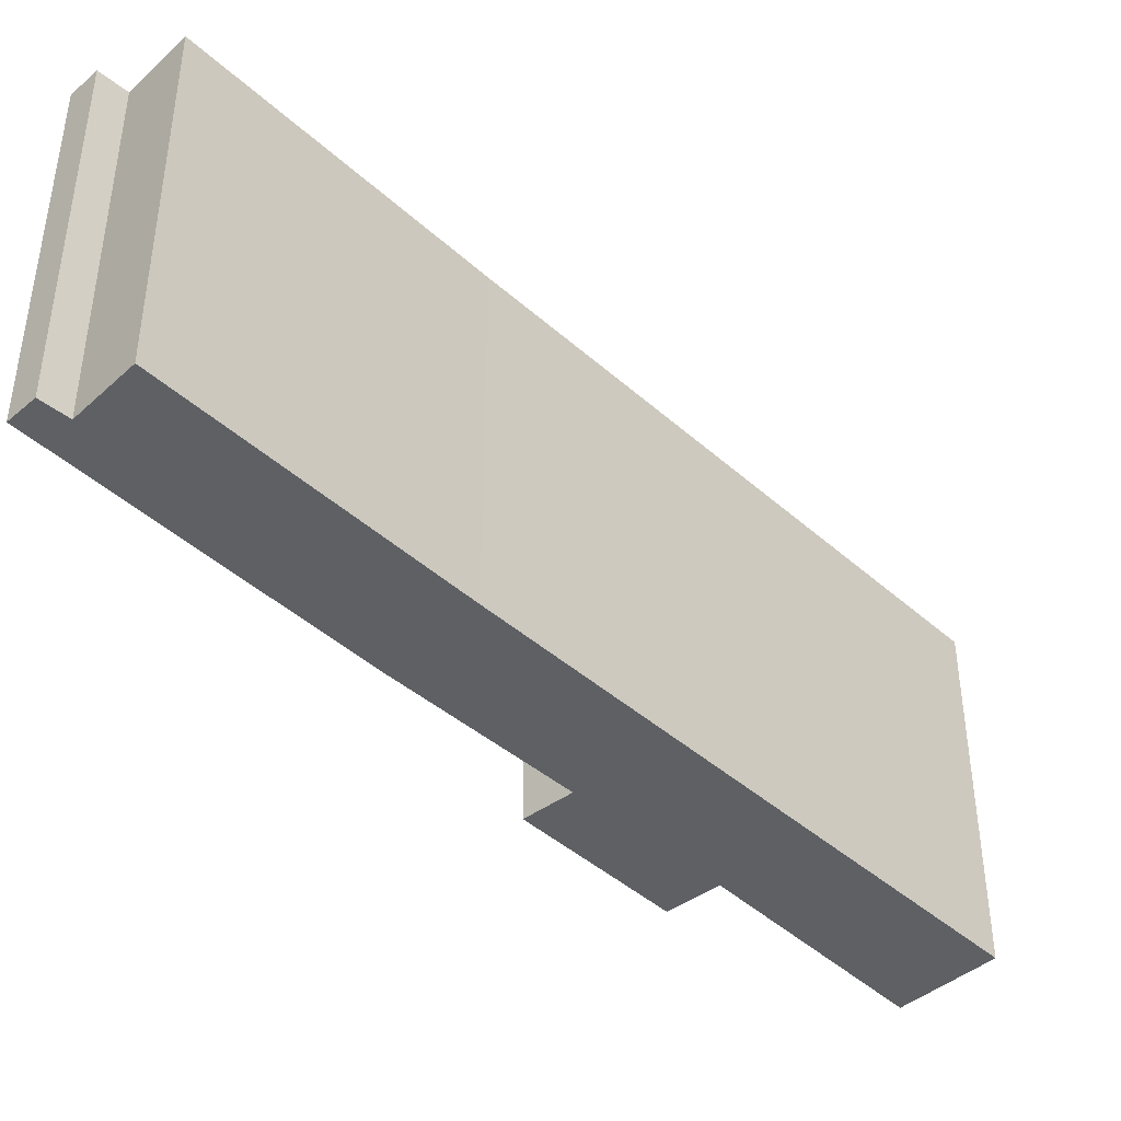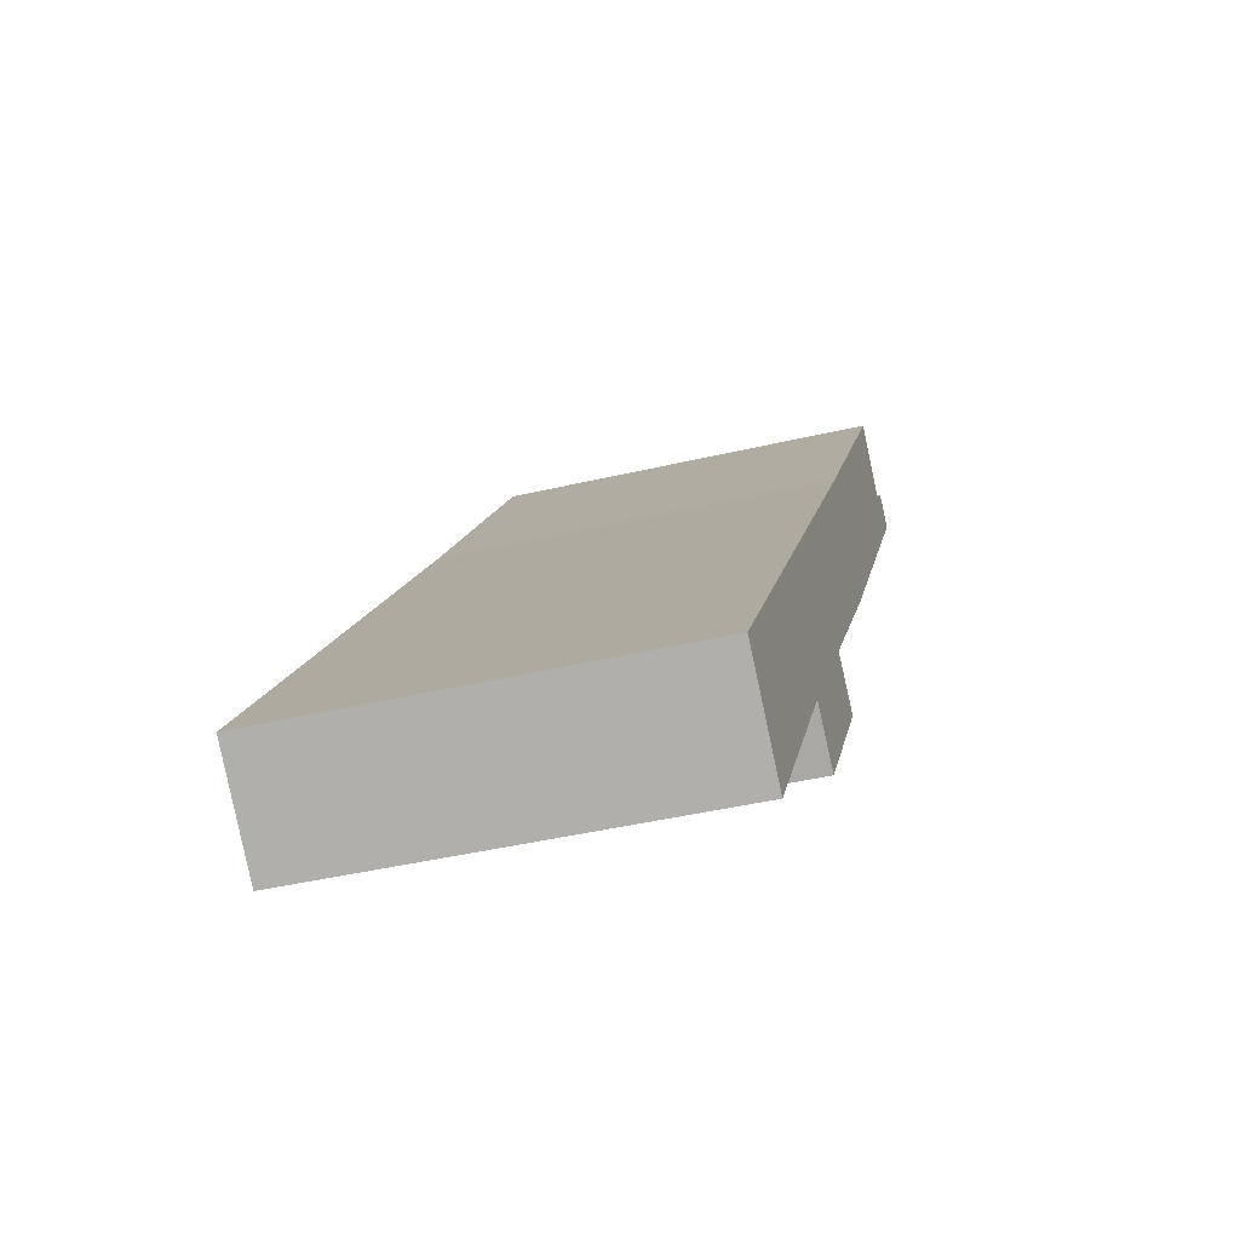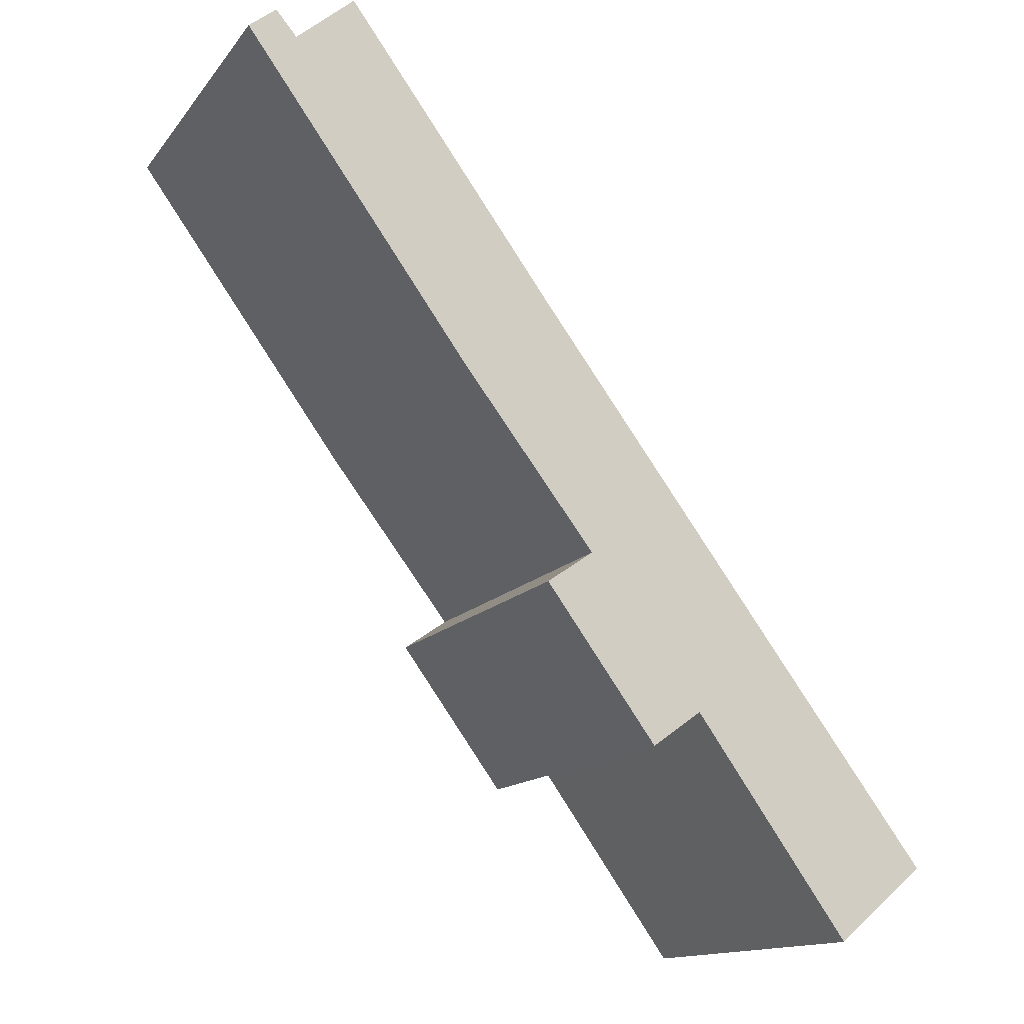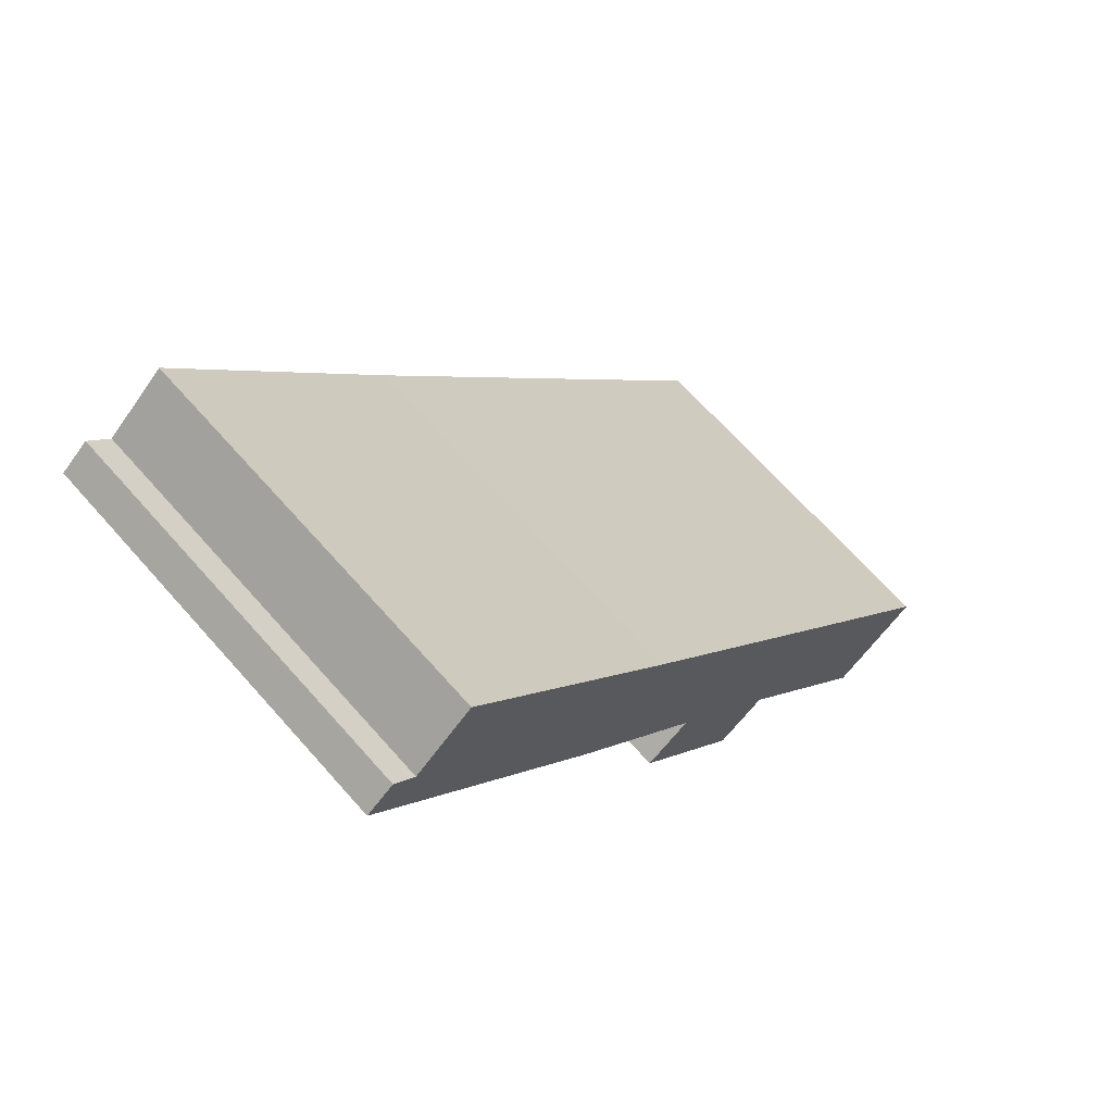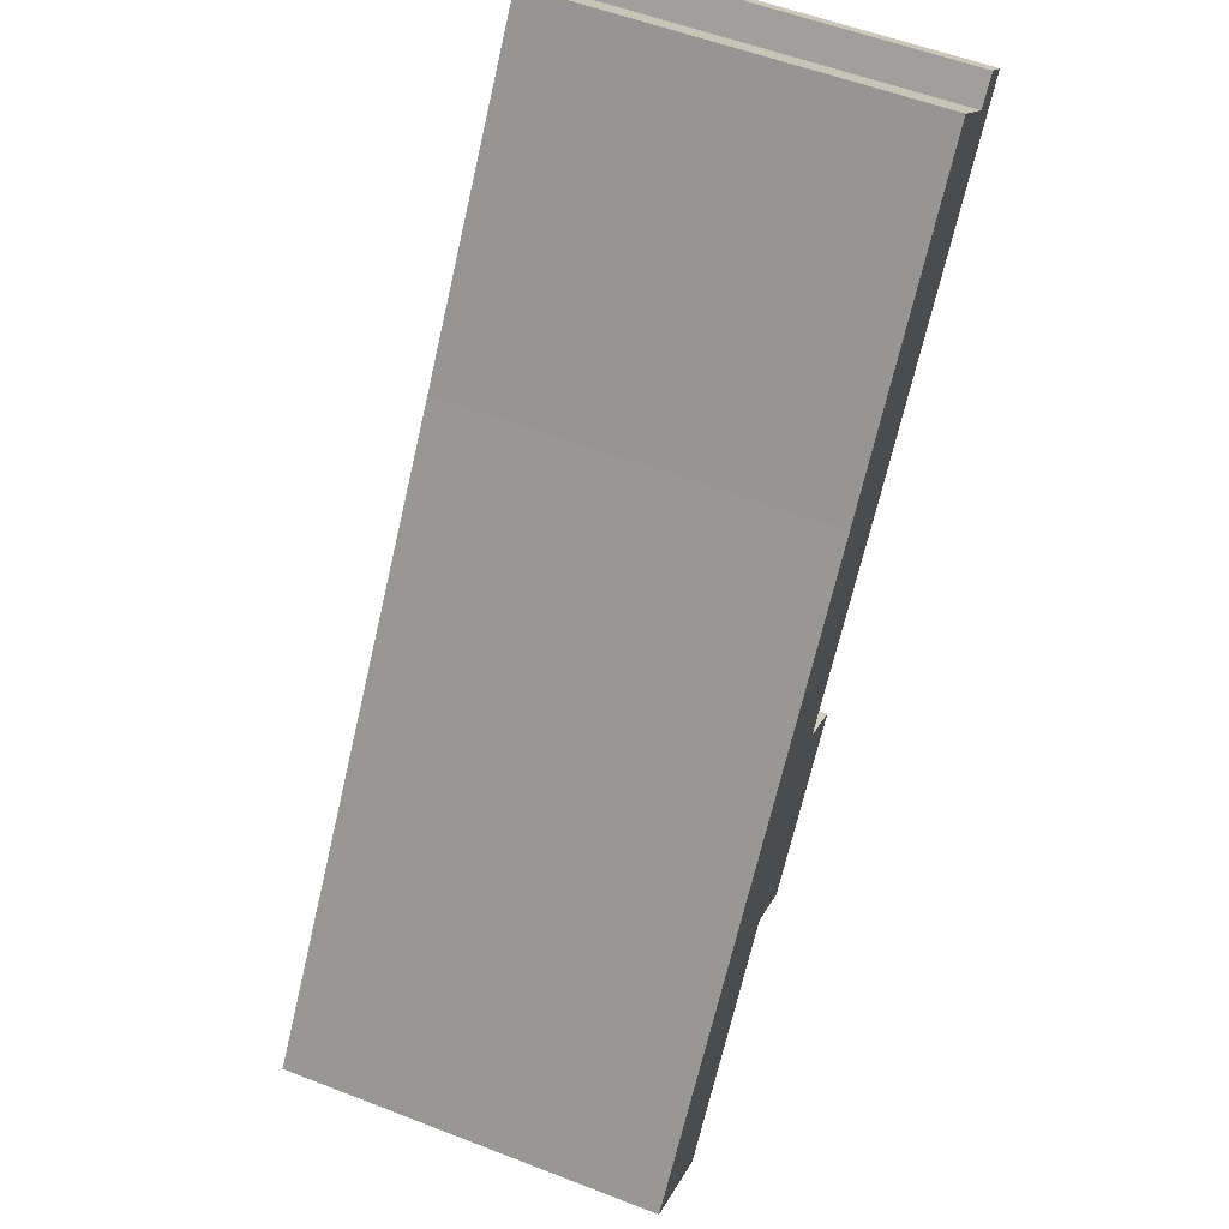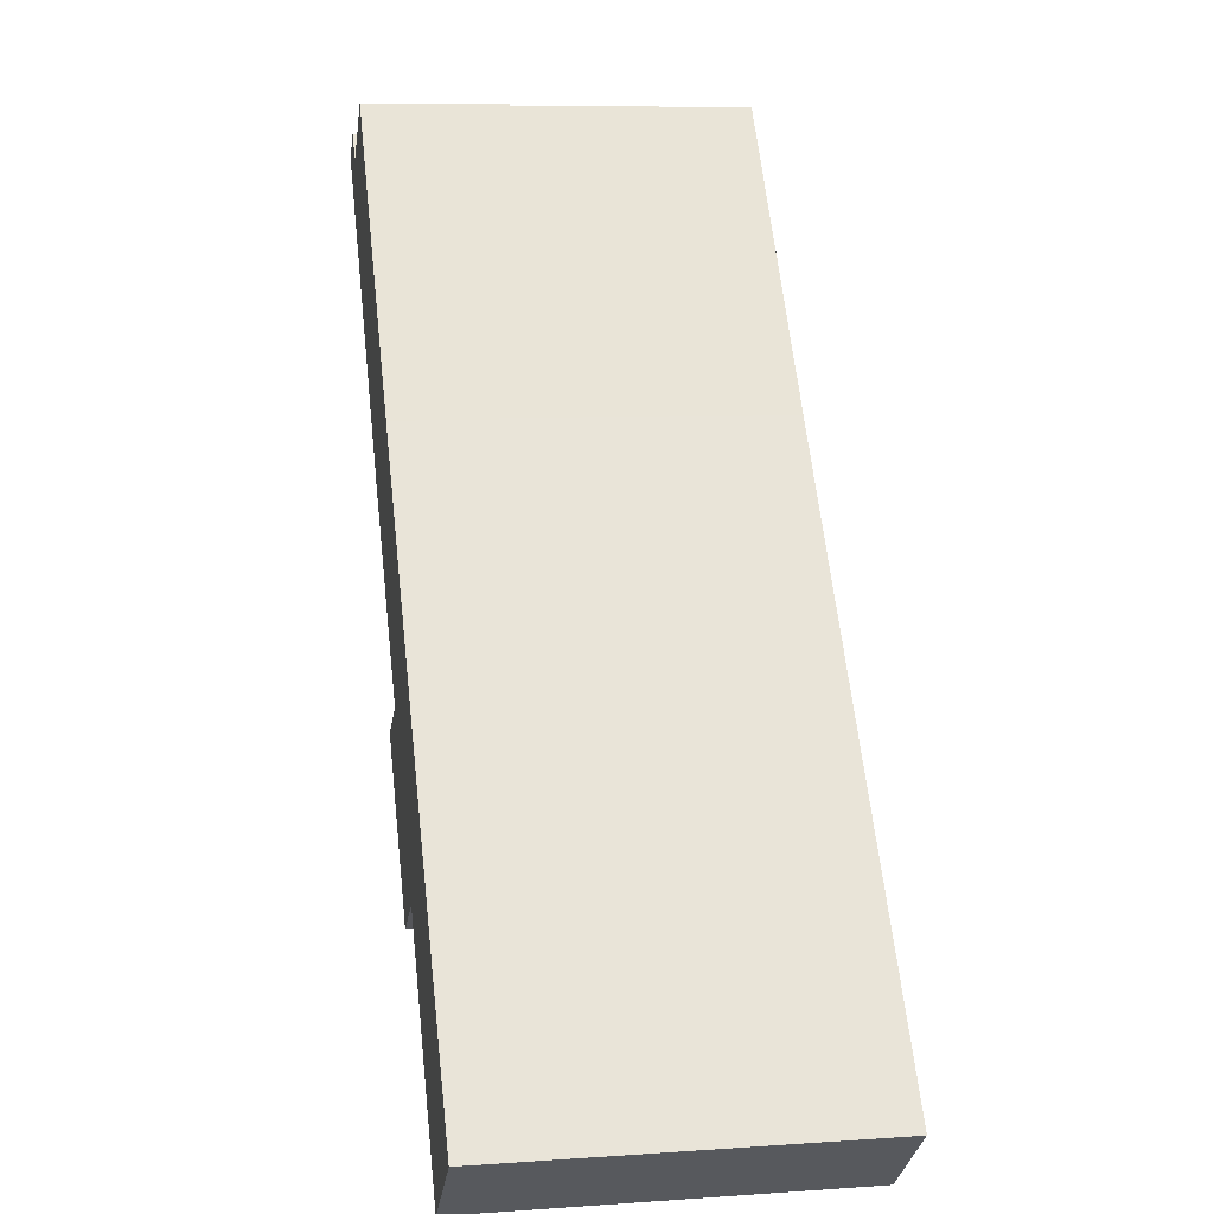
<metadata>
{"format":"obj","ext":"obj","renderer":"f3d","projection":"perspective","resolution":1024,"background":"white","views":[{"elev":-42.2,"azim":6.4,"up":"+Y"},{"elev":-42.5,"azim":105.8,"up":"+Z"},{"elev":-14.0,"azim":-23.7,"up":"+Z"},{"elev":67.3,"azim":-41.5,"up":"+Z"},{"elev":55.7,"azim":112.2,"up":"+Z"},{"elev":8.4,"azim":79.4,"up":"+Z"}]}
</metadata>
<code>
v  5.89 7.14 -9.723
v  6.768 7.14 -9.112
v  7.952 7.14 -12.53
v  11.83 7.14 -15.97
v  10.82 7.14 -11.03
v  13.49 7.14 -14.59
v  9.125 7.14 -12.19
v  5.9 7.14 -4.443
v  8.92 7.14 -11.91
v  7.985 7.14 -12.58
v  4.233 7.14 -5.817
v  1.991 7.14 0.888
v  0.903 7.14 -0.052
v  0 7.14 4.372e-16
v  0.511 7.14 0.412
v  13.49 8.931e-16 -14.59
v  11.83 9.779e-16 -15.97
v  8.92 7.29e-16 -11.91
v  7.985 7.701e-16 -12.58
v  9.125 7.466e-16 -12.19
v  5.89 5.954e-16 -9.723
v  7.952 7.674e-16 -12.53
v  6.768 5.579e-16 -9.112
v  4.233 3.562e-16 -5.817
v  0 0 0
v  0.511 -2.523e-17 0.412
v  0.903 3.184e-18 -0.052
v  1.991 -5.437e-17 0.888
v  5.9 2.721e-16 -4.443
v  10.82 6.753e-16 -11.03
g defaultobject
f 1 2 3
f 4 5 6
f 5 4 7
f 5 7 8
f 8 7 9
f 8 9 10
f 8 10 3
f 8 3 2
f 8 2 11
f 8 11 12
f 12 11 13
f 13 11 14
f 13 14 15
f 16 4 6
f 4 16 17
f 18 10 9
f 10 18 19
f 17 7 4
f 7 17 9
f 9 17 18
f 18 17 20
f 19 3 10
f 3 19 1
f 1 19 21
f 21 19 22
f 23 11 2
f 11 23 24
f 24 14 11
f 14 24 25
f 21 2 1
f 2 21 23
f 25 15 14
f 15 25 26
f 27 12 13
f 12 27 28
f 26 13 15
f 13 26 27
f 28 8 12
f 8 28 29
f 8 29 5
f 5 29 30
f 5 30 6
f 6 30 16
f 22 23 21
f 25 27 26
f 27 25 24
f 27 24 29
f 29 24 30
f 30 24 23
f 30 23 18
f 18 23 22
f 18 22 19
f 30 18 20
f 30 20 17
f 30 17 16
f 29 28 27

</code>
